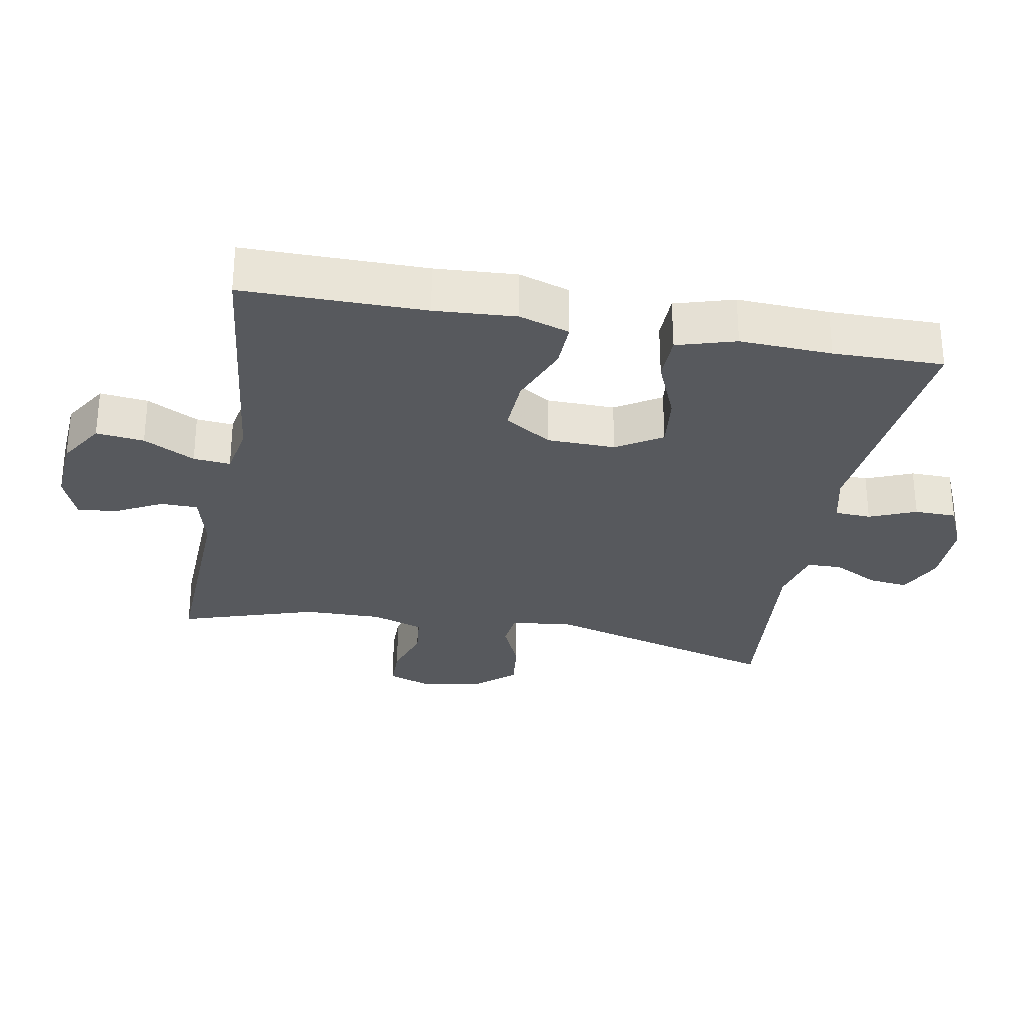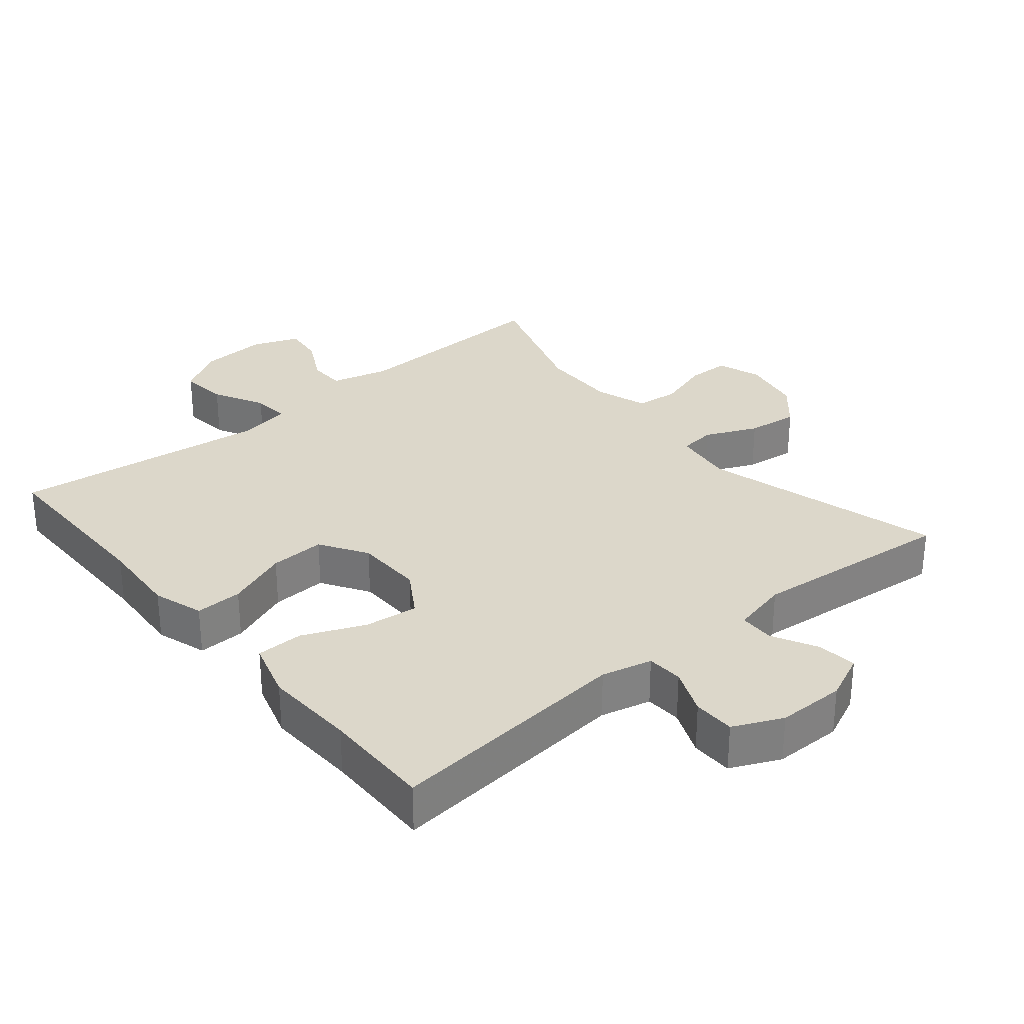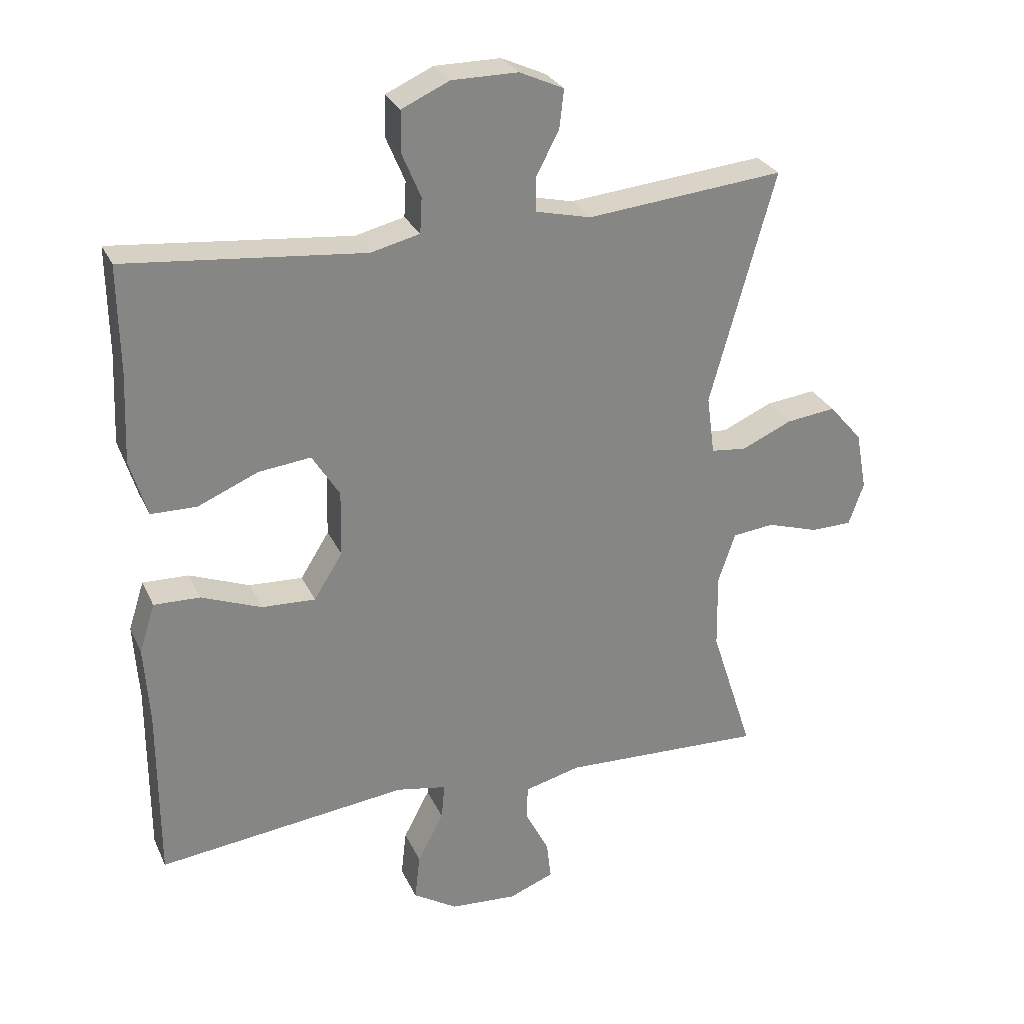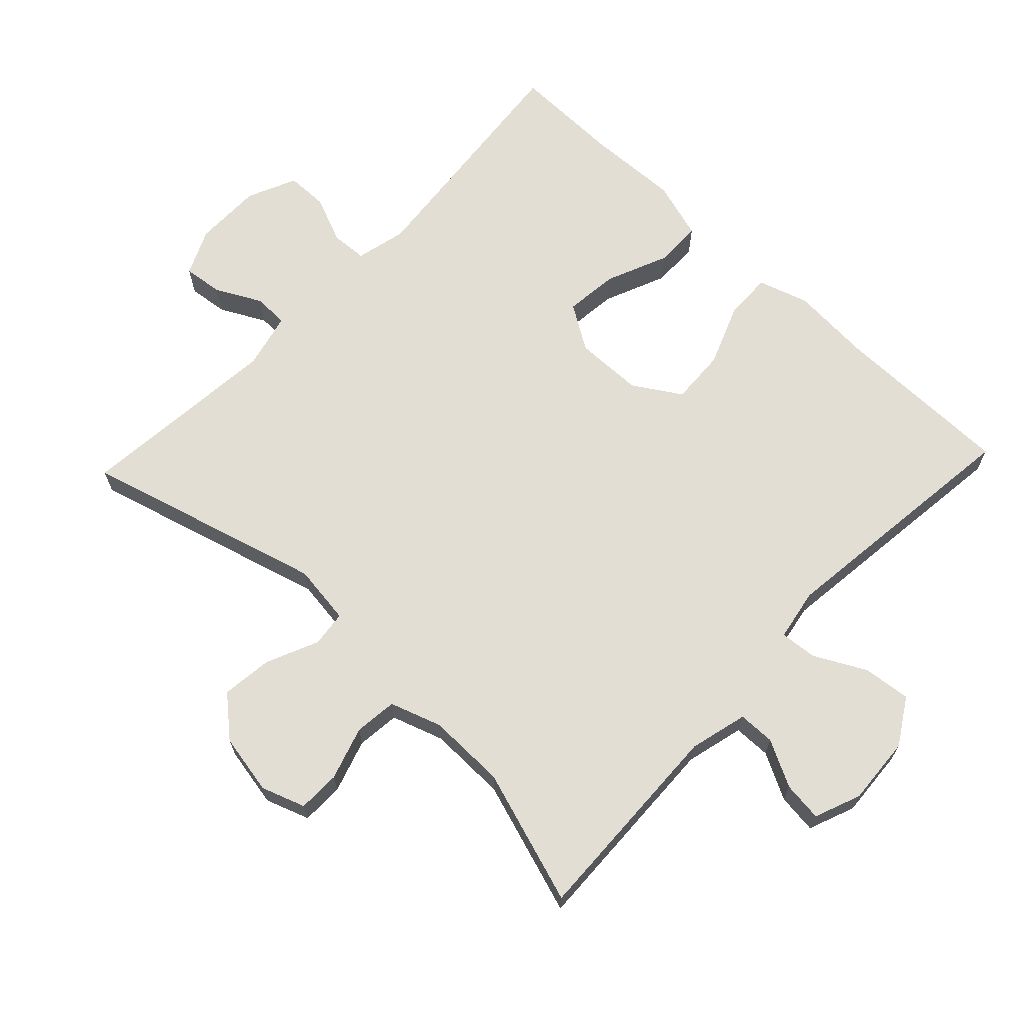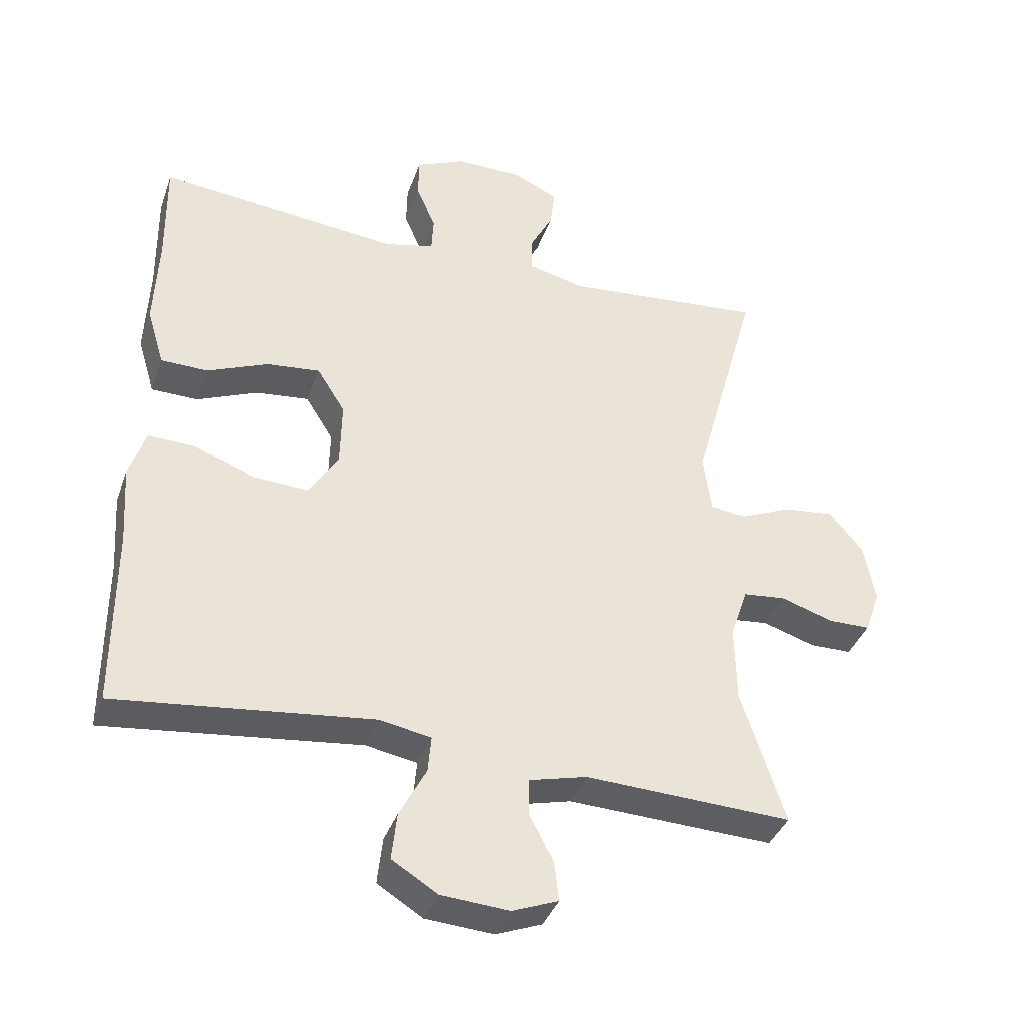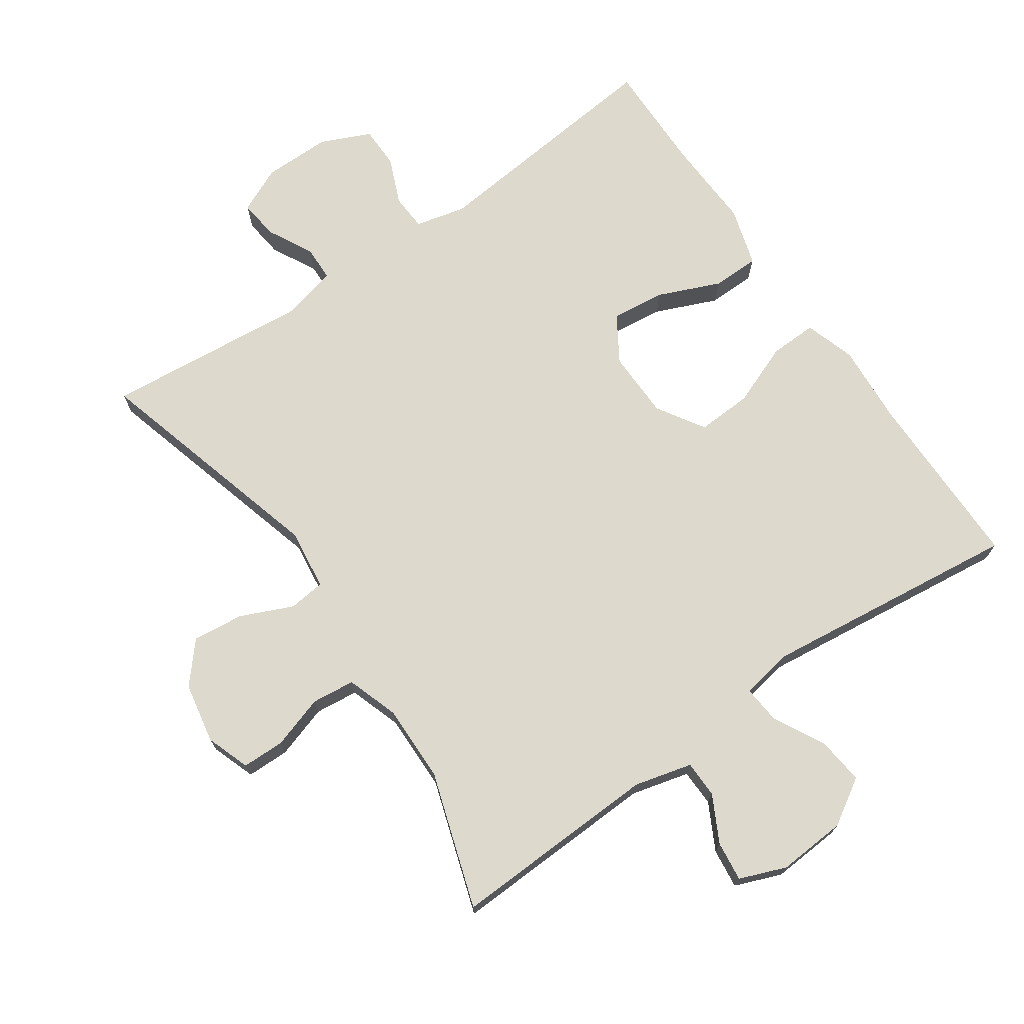
<metadata>
{"format":"obj","ext":"obj","renderer":"f3d","projection":"perspective","resolution":1024,"background":"white","views":[{"elev":-29.3,"azim":-100.5,"up":"+Y"},{"elev":30.4,"azim":-39.6,"up":"+Y"},{"elev":28.2,"azim":-21.0,"up":"+Z"},{"elev":67.3,"azim":133.5,"up":"+Y"},{"elev":-38.1,"azim":-18.5,"up":"+Z"},{"elev":72.0,"azim":145.3,"up":"+Y"}]}
</metadata>
<code>
v -0.5 0.07 0.5
v -0.137 0.07 0.464
v -0.062 0.07 0.482
v -0.059 0.07 0.536
v -0.088 0.07 0.605
v -0.087 0.07 0.667
v -0.014 0.07 0.7
v 0.087 0.07 0.7
v 0.155 0.07 0.669
v 0.148 0.07 0.61
v 0.113 0.07 0.543
v 0.114 0.07 0.491
v 0.198 0.07 0.471
v 0.5 0.07 0.5
v 0.401 0.07 0.144
v 0.413 0.07 0.054
v 0.467 0.07 0.048
v 0.544 0.07 0.082
v 0.62 0.07 0.091
v 0.671 0.07 0.032
v 0.688 0.07 -0.058
v 0.665 0.07 -0.123
v 0.602 0.07 -0.124
v 0.523 0.07 -0.099
v 0.459 0.07 -0.106
v 0.433 0.07 -0.183
v 0.435 0.07 -0.299
v 0.5 0.07 -0.5
v 0.19 0.07 -0.488
v 0.104 0.07 -0.51
v 0.103 0.07 -0.565
v 0.139 0.07 -0.634
v 0.146 0.07 -0.693
v 0.077 0.07 -0.72
v -0.025 0.07 -0.713
v -0.093 0.07 -0.671
v -0.085 0.07 -0.6
v -0.045 0.07 -0.524
v -0.04 0.07 -0.469
v -0.117 0.07 -0.455
v -0.5 0.07 -0.5
v -0.5 0.07 -0.231
v -0.508 0.07 -0.111
v -0.484 0.07 -0.036
v -0.414 0.07 -0.038
v -0.322 0.07 -0.074
v -0.24 0.07 -0.078
v -0.196 0.07 -0.008
v -0.194 0.07 0.093
v -0.236 0.07 0.16
v -0.316 0.07 0.151
v -0.408 0.07 0.112
v -0.478 0.07 0.113
v -0.504 0.07 0.2
v -0.498 0.07 0.337
v -0.5 0 0.5
v -0.137 0 0.464
v -0.062 0 0.482
v -0.059 0 0.536
v -0.088 0 0.605
v -0.087 0 0.667
v -0.014 0 0.7
v 0.087 0 0.7
v 0.155 0 0.669
v 0.148 0 0.61
v 0.113 0 0.543
v 0.114 0 0.491
v 0.198 0 0.471
v 0.5 0 0.5
v 0.401 0 0.144
v 0.413 0 0.054
v 0.467 0 0.048
v 0.544 0 0.082
v 0.62 0 0.091
v 0.671 0 0.032
v 0.688 0 -0.058
v 0.665 0 -0.123
v 0.602 0 -0.124
v 0.523 0 -0.099
v 0.459 0 -0.106
v 0.433 0 -0.183
v 0.435 0 -0.299
v 0.5 0 -0.5
v 0.19 0 -0.488
v 0.104 0 -0.51
v 0.103 0 -0.565
v 0.139 0 -0.634
v 0.146 0 -0.693
v 0.077 0 -0.72
v -0.025 0 -0.713
v -0.093 0 -0.671
v -0.085 0 -0.6
v -0.045 0 -0.524
v -0.04 0 -0.469
v -0.117 0 -0.455
v -0.5 0 -0.5
v -0.5 0 -0.231
v -0.508 0 -0.111
v -0.484 0 -0.036
v -0.414 0 -0.038
v -0.322 0 -0.074
v -0.24 0 -0.078
v -0.196 0 -0.008
v -0.194 0 0.093
v -0.236 0 0.16
v -0.316 0 0.151
v -0.408 0 0.112
v -0.478 0 0.113
v -0.504 0 0.2
v -0.498 0 0.337
f 52 53 54 55
f 51 52 55 1
f 50 51 1 2
f 49 50 2 3
f 48 49 3
f 43 44 45 46
f 42 43 46 47
f 40 41 42 47
f 39 40 47 48
f 35 36 37 38
f 35 38 39
f 34 35 39
f 31 32 33 34
f 30 31 34 39
f 29 30 39 48
f 27 28 29 48
f 21 22 23 24
f 21 24 25
f 20 21 25
f 17 18 19 20
f 17 20 25
f 16 17 25 26
f 13 14 15
f 12 13 15 16
f 8 9 10 11
f 8 11 12
f 7 8 12
f 4 5 6 7
f 3 4 7 12
f 16 26 27 48
f 3 12 16 48
f 110 109 108 107
f 56 110 107 106
f 57 56 106 105
f 58 57 105 104
f 58 104 103
f 101 100 99 98
f 102 101 98 97
f 102 97 96 95
f 103 102 95 94
f 93 92 91 90
f 94 93 90
f 94 90 89
f 89 88 87 86
f 94 89 86 85
f 103 94 85 84
f 103 84 83 82
f 79 78 77 76
f 80 79 76
f 80 76 75
f 75 74 73 72
f 80 75 72
f 81 80 72 71
f 70 69 68
f 71 70 68 67
f 66 65 64 63
f 67 66 63
f 67 63 62
f 62 61 60 59
f 67 62 59 58
f 103 82 81 71
f 103 71 67 58
f 1 56 57 2
f 2 57 58 3
f 3 58 59 4
f 4 59 60 5
f 5 60 61 6
f 6 61 62 7
f 7 62 63 8
f 8 63 64 9
f 9 64 65 10
f 10 65 66 11
f 11 66 67 12
f 12 67 68 13
f 13 68 69 14
f 14 69 70 15
f 15 70 71 16
f 16 71 72 17
f 17 72 73 18
f 18 73 74 19
f 19 74 75 20
f 20 75 76 21
f 21 76 77 22
f 22 77 78 23
f 23 78 79 24
f 24 79 80 25
f 25 80 81 26
f 26 81 82 27
f 27 82 83 28
f 28 83 84 29
f 29 84 85 30
f 30 85 86 31
f 31 86 87 32
f 32 87 88 33
f 33 88 89 34
f 34 89 90 35
f 35 90 91 36
f 36 91 92 37
f 37 92 93 38
f 38 93 94 39
f 39 94 95 40
f 40 95 96 41
f 41 96 97 42
f 42 97 98 43
f 43 98 99 44
f 44 99 100 45
f 45 100 101 46
f 46 101 102 47
f 47 102 103 48
f 48 103 104 49
f 49 104 105 50
f 50 105 106 51
f 51 106 107 52
f 52 107 108 53
f 53 108 109 54
f 54 109 110 55
f 55 110 56 1

</code>
